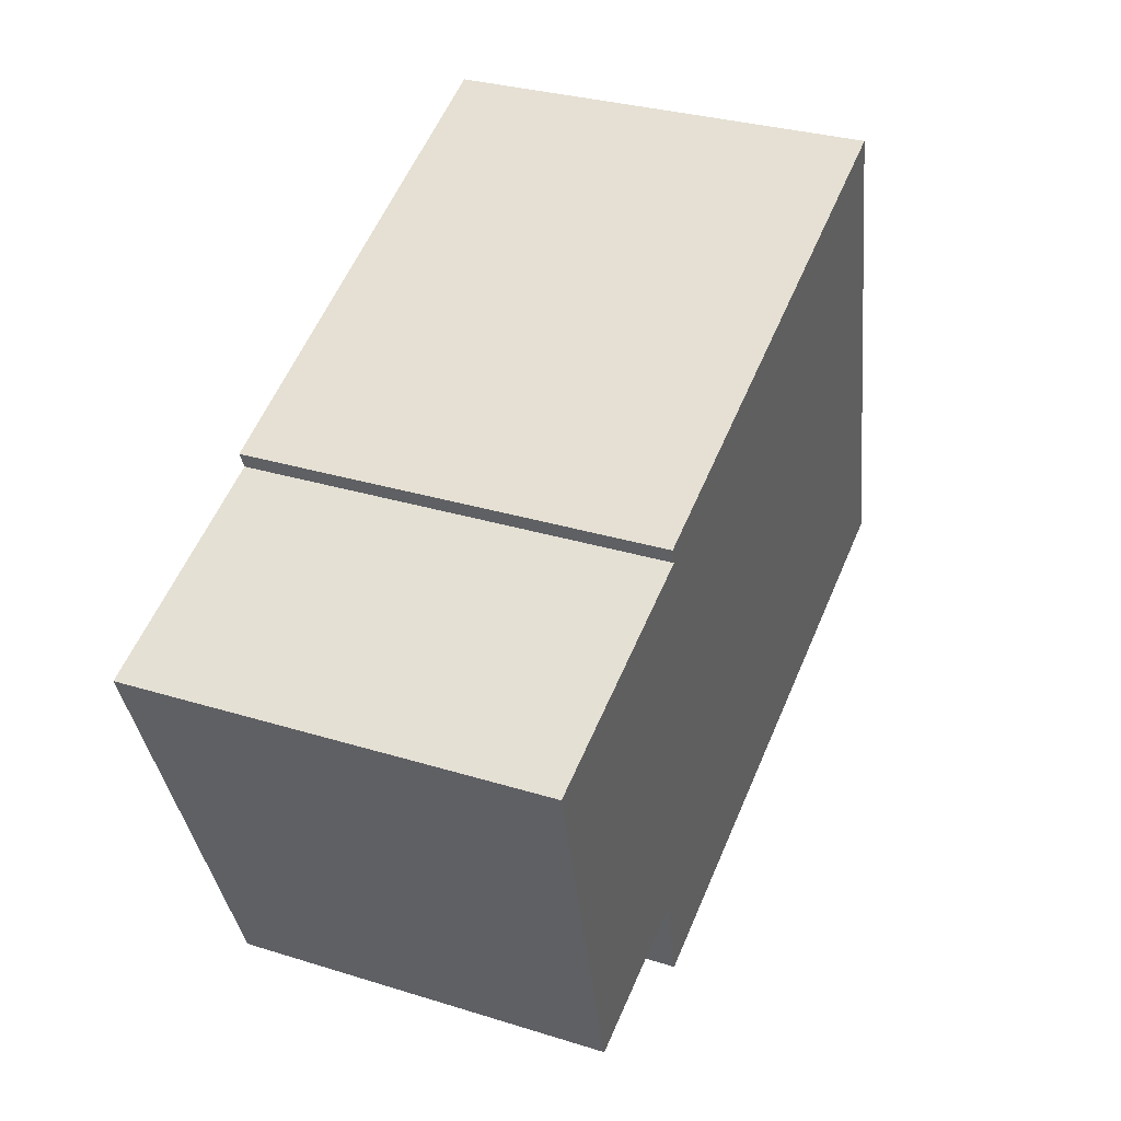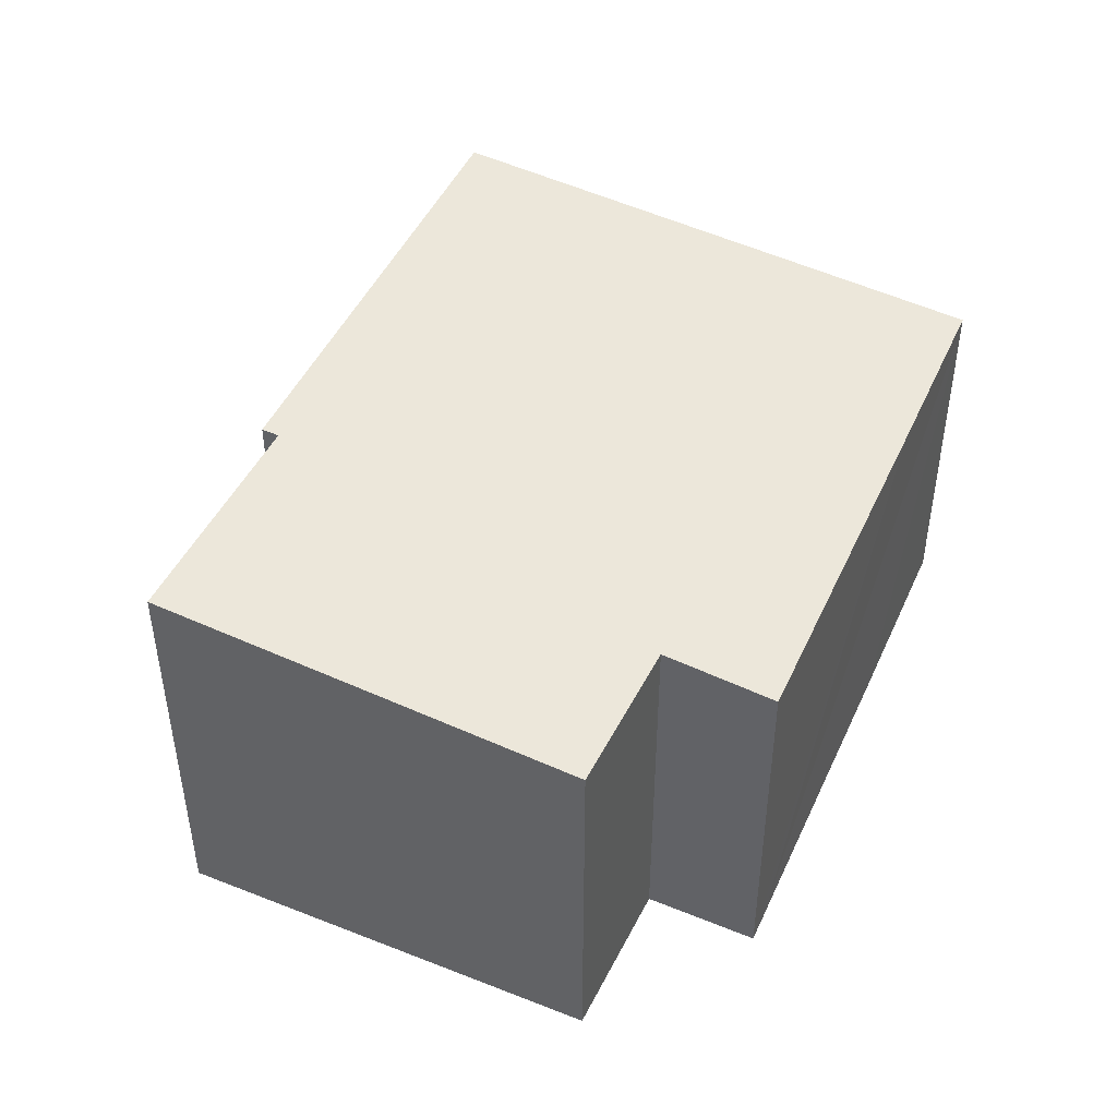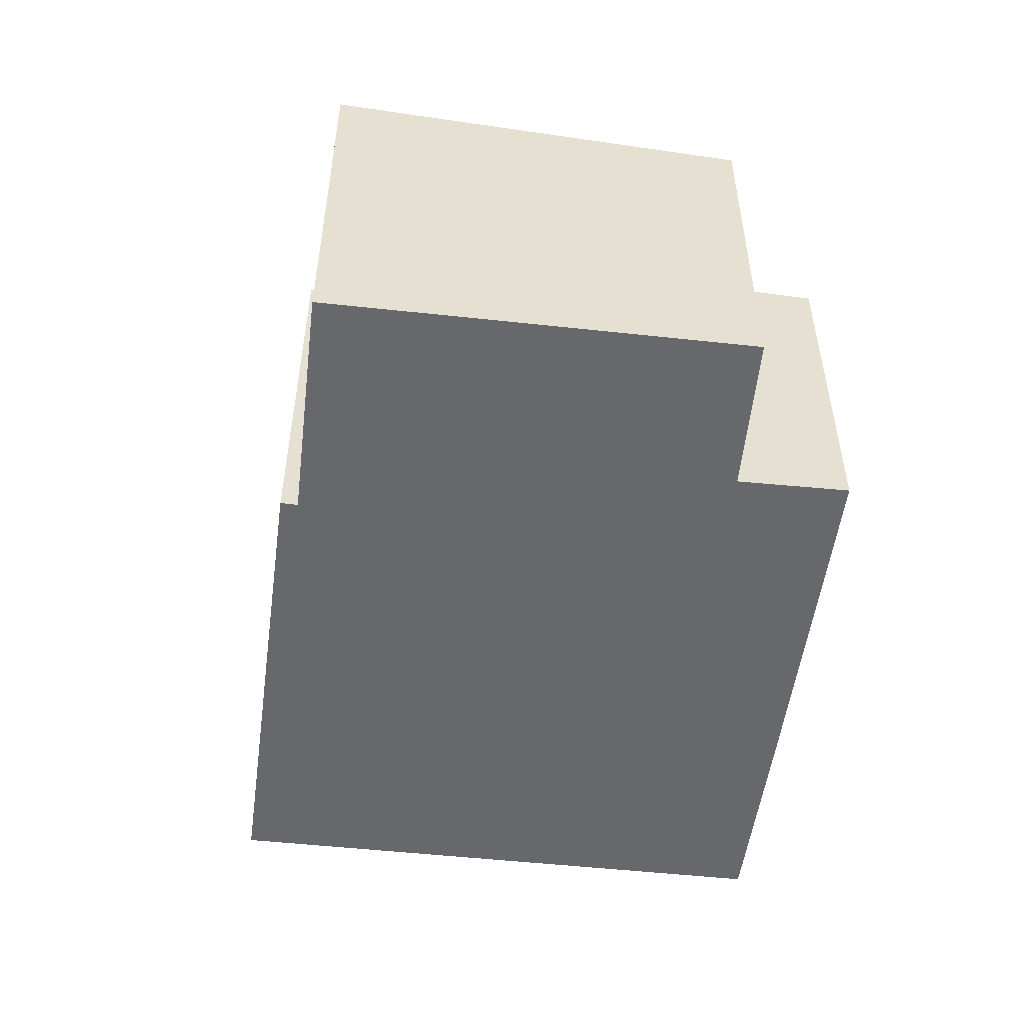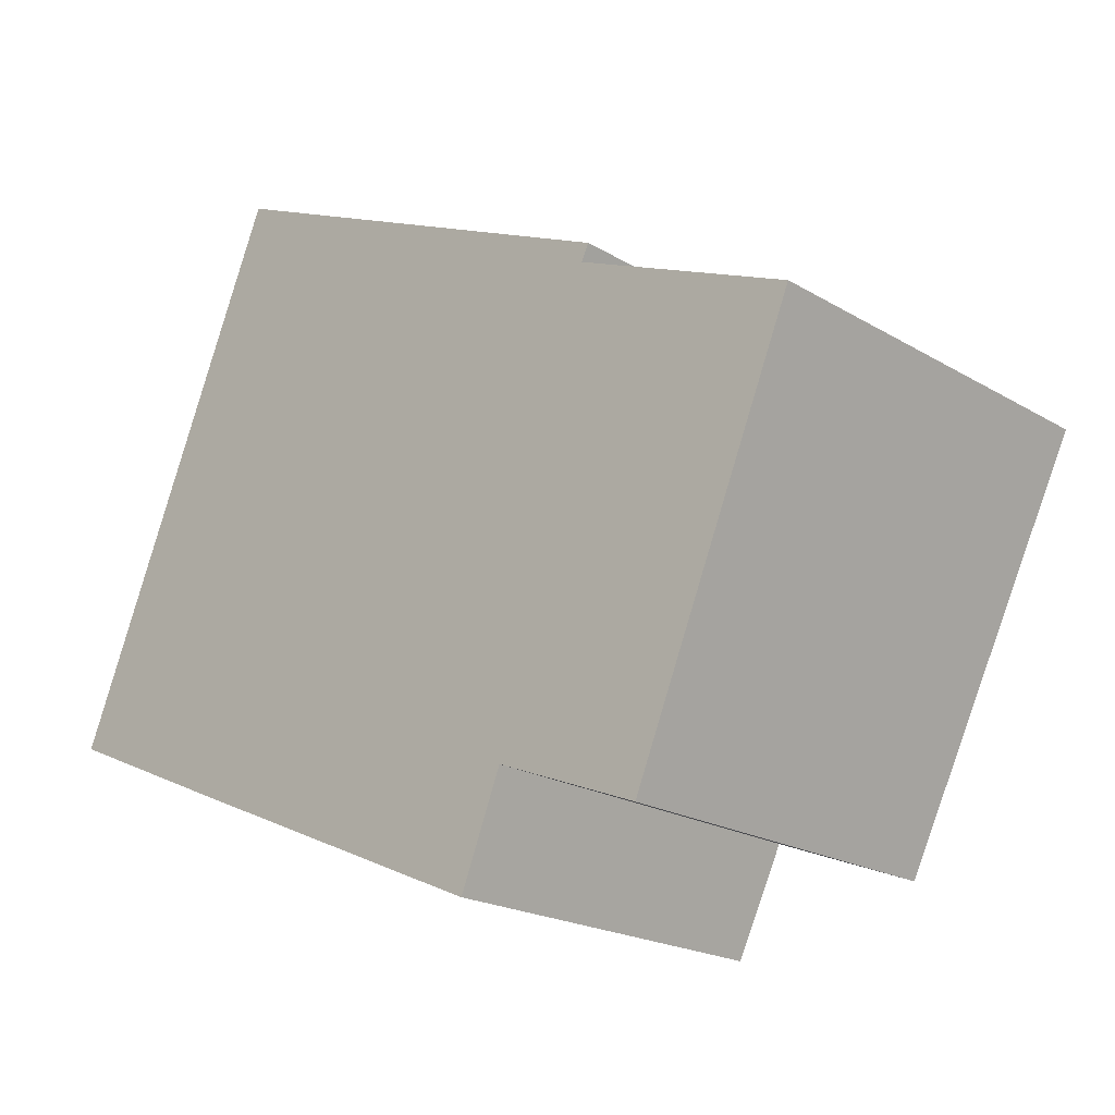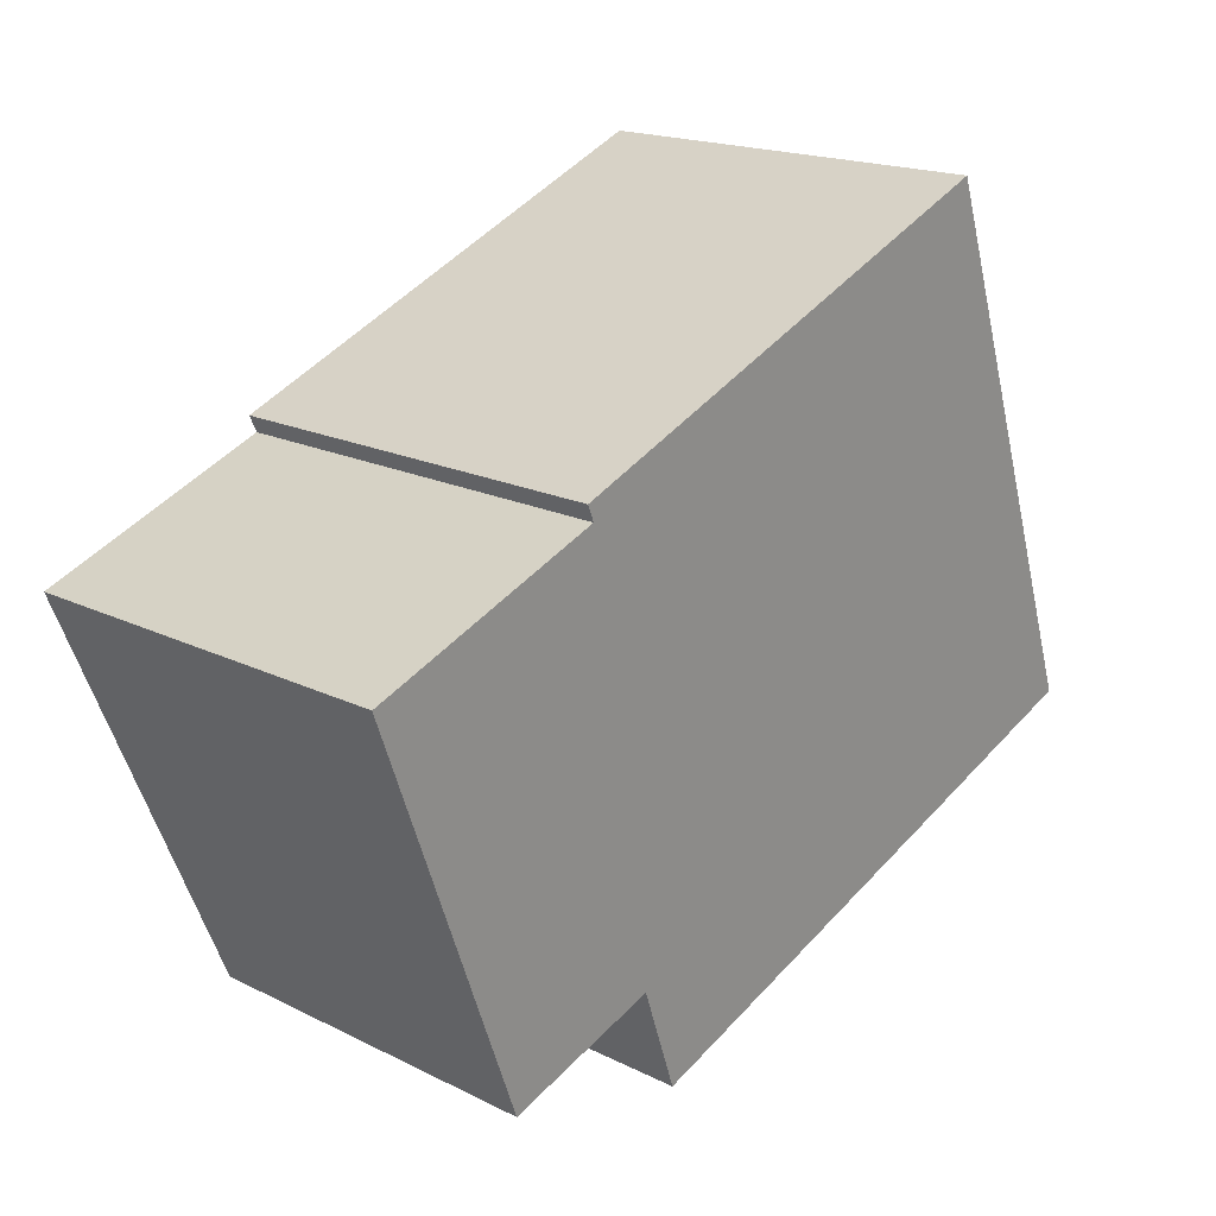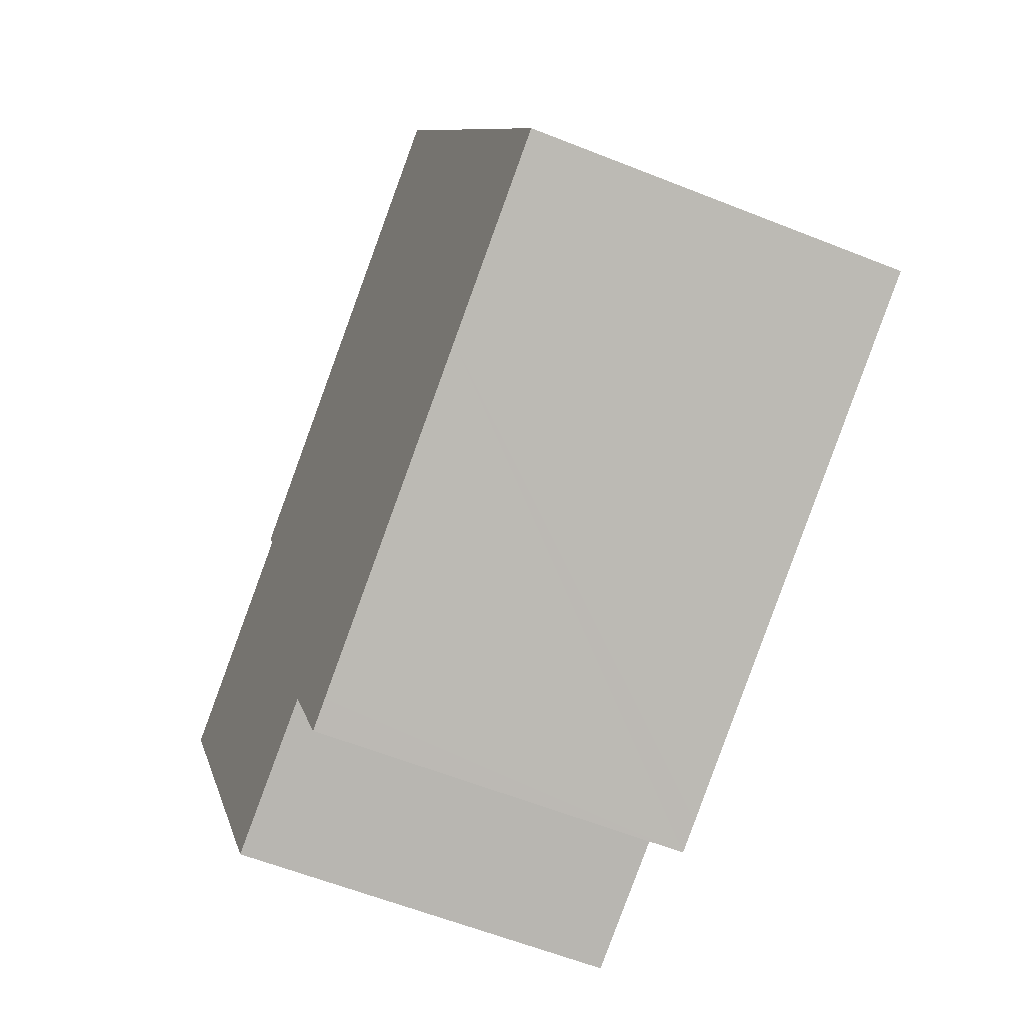
<metadata>
{"format":"obj","ext":"obj","renderer":"f3d","projection":"perspective","resolution":1024,"background":"white","views":[{"elev":29.9,"azim":114.6,"up":"+Z"},{"elev":45.9,"azim":137.2,"up":"+Y"},{"elev":-52.5,"azim":106.2,"up":"+Y"},{"elev":-20.5,"azim":43.0,"up":"+Z"},{"elev":17.4,"azim":134.8,"up":"+Z"},{"elev":-61.0,"azim":-112.0,"up":"+Z"}]}
</metadata>
<code>
v  13.19 8.066 6.376
v  0 7.193 4.404e-16
v  4.341 8.074 10.31
v  3.621 7.19 -1.601
v  13.04 8.039 6.062
v  9.773 7.188 -4.289
v  11.18 7.365 -2.452
v  17.42 8.041 4.204
v  14.12 7.372 -3.617
v  10.34 7.188 -4.534
v  14.12 2.215e-16 -3.617
v  11.18 1.501e-16 -2.452
v  13.19 -3.904e-16 6.376
v  13.04 -3.712e-16 6.062
v  17.42 -2.574e-16 4.204
v  10.34 2.776e-16 -4.534
v  9.773 2.626e-16 -4.289
v  3.621 9.803e-17 -1.601
v  0 0 0
v  4.341 -6.311e-16 10.31
g defaultobject
f 1 2 3
f 2 1 4
f 4 1 5
f 4 5 6
f 6 5 7
f 7 5 8
f 7 8 9
f 10 6 7
f 11 7 9
f 7 11 12
f 13 5 1
f 5 13 14
f 15 9 8
f 9 15 11
f 12 10 7
f 10 12 16
f 16 6 10
f 6 16 4
f 4 16 17
f 4 17 2
f 2 17 18
f 2 18 19
f 2 20 3
f 20 2 19
f 20 1 3
f 1 20 13
f 5 15 8
f 15 5 14
f 15 12 11
f 12 15 19
f 19 15 14
f 19 14 20
f 20 14 13
f 12 17 16
f 17 12 18
f 18 12 19

</code>
